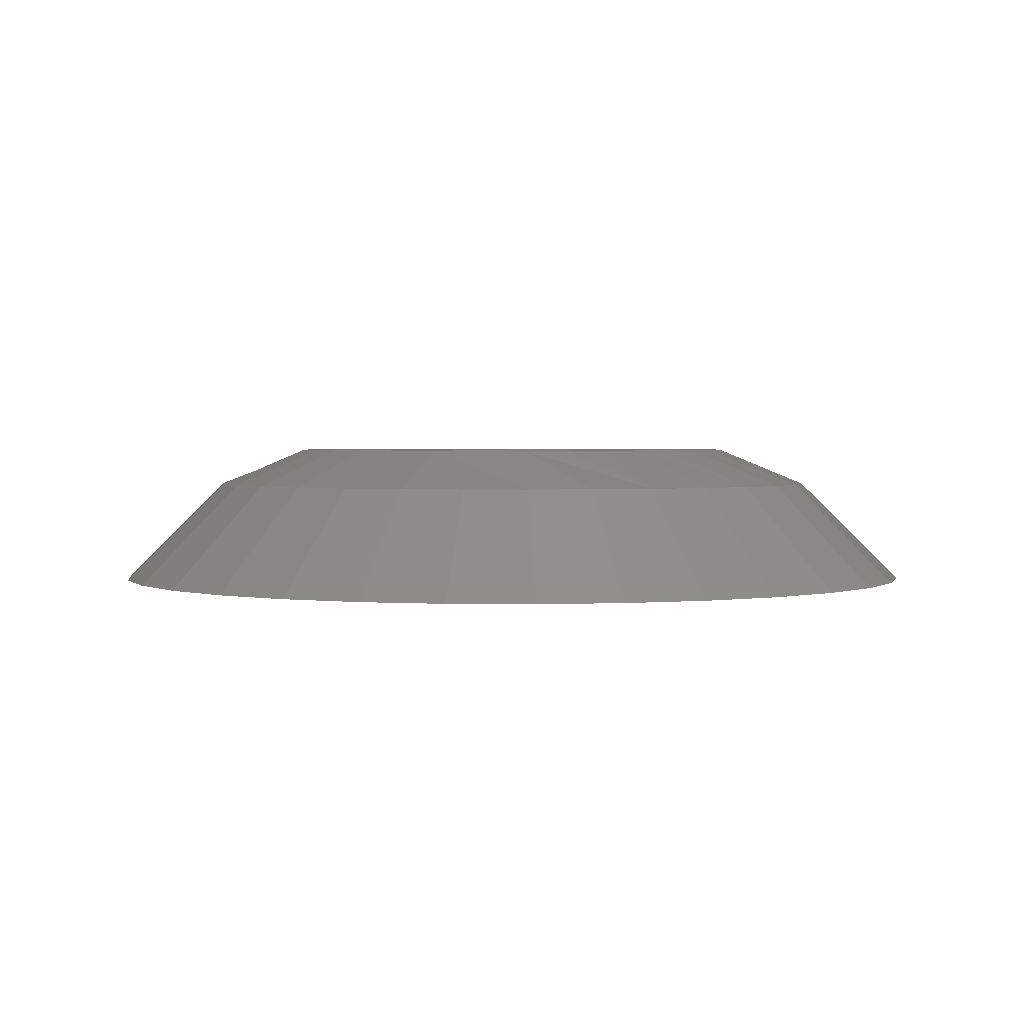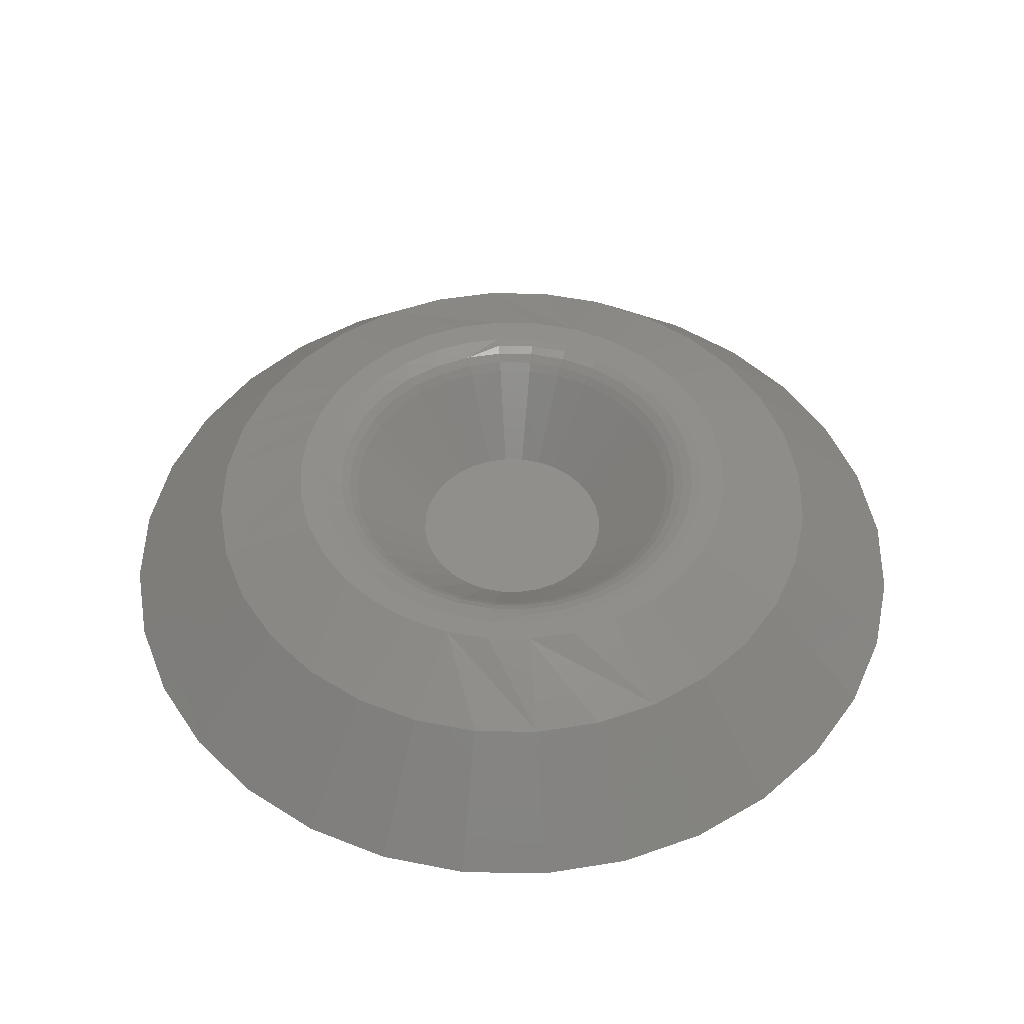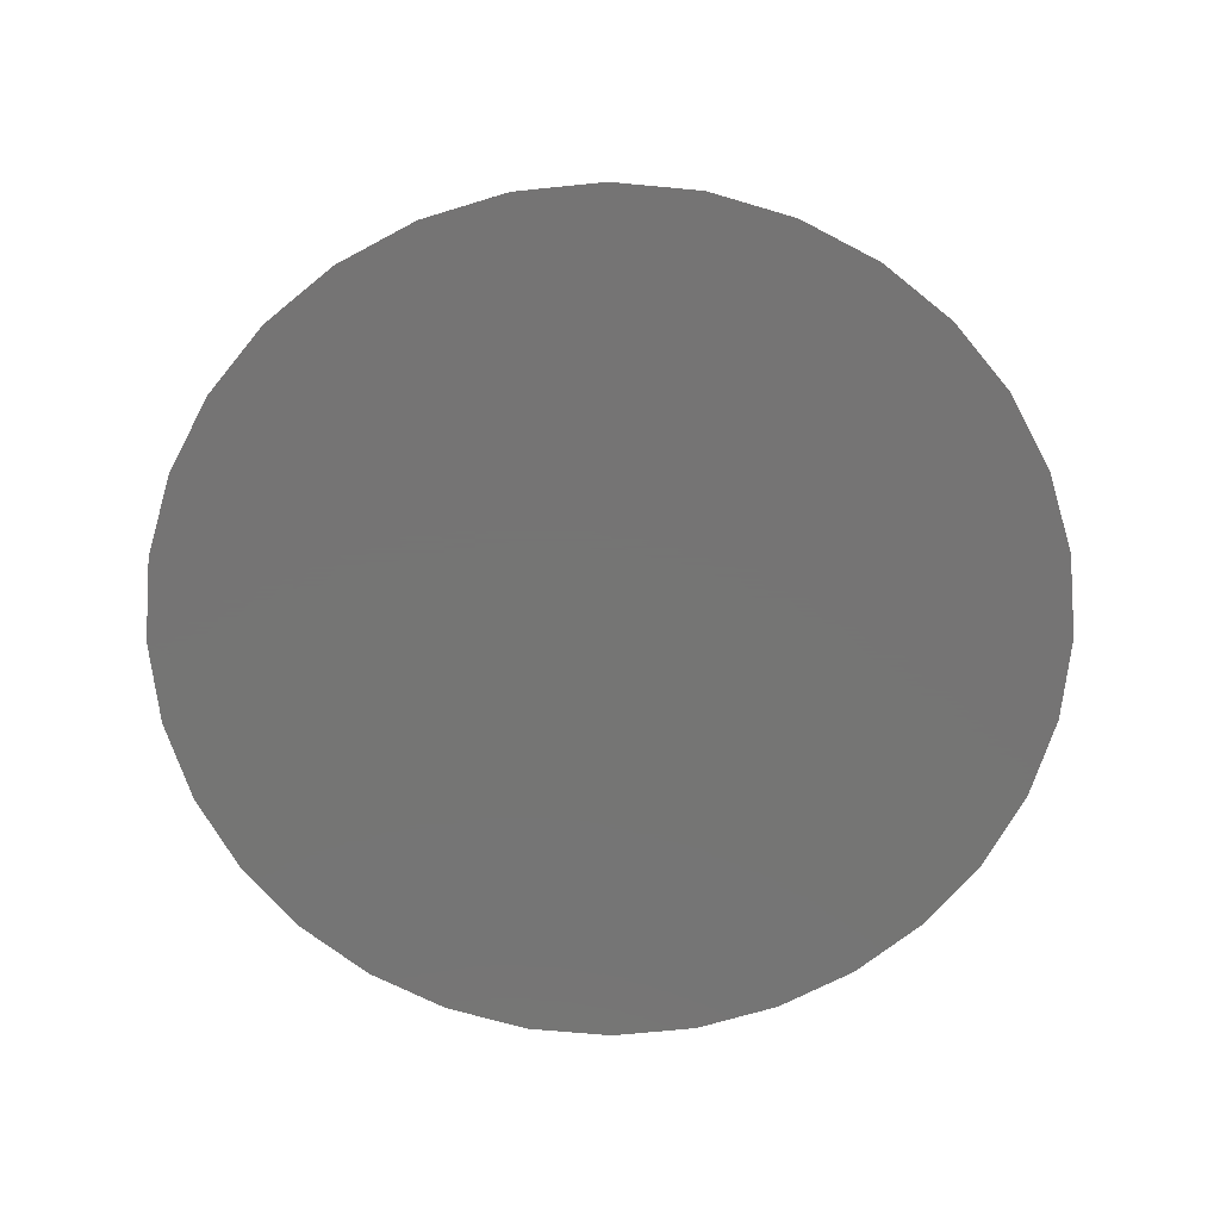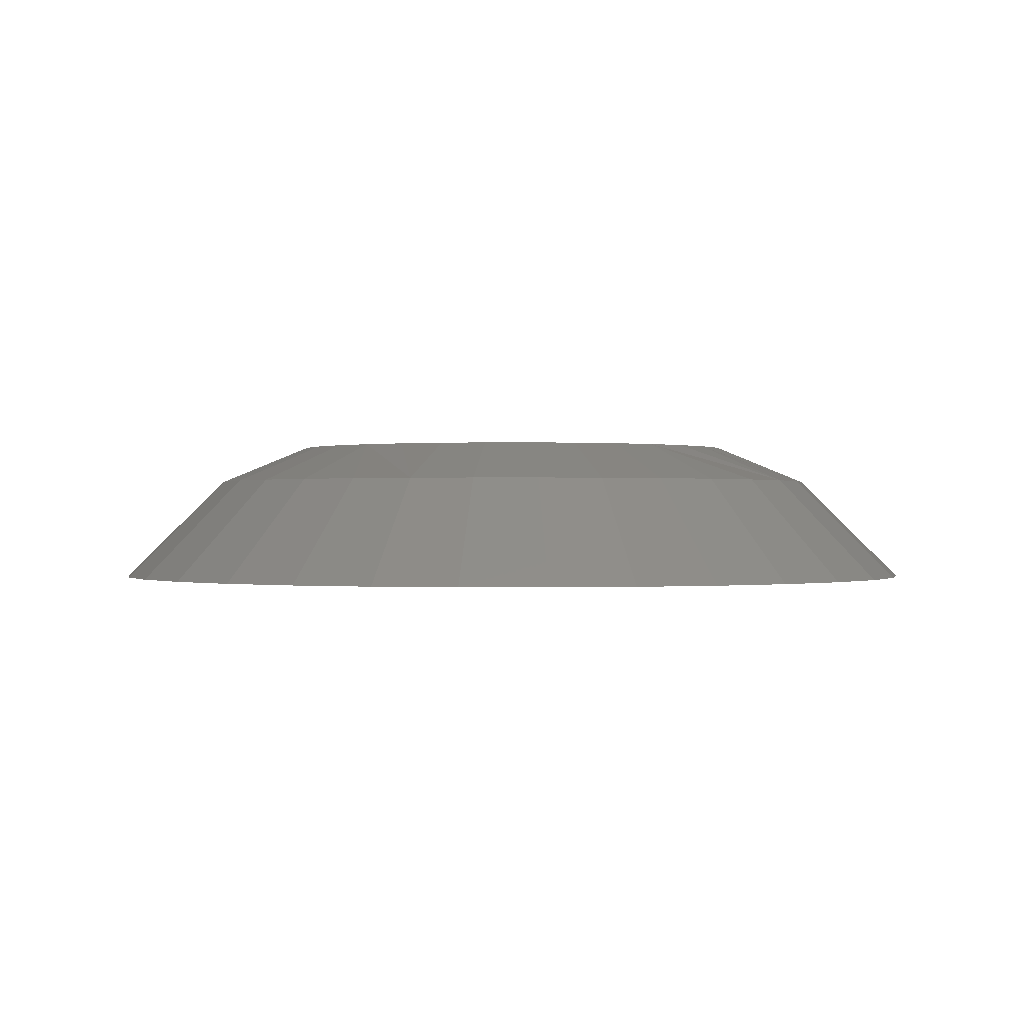
<metadata>
{"format":"stl","ext":"stl","renderer":"f3d","projection":"perspective","resolution":1024,"background":"white","views":[{"elev":2.0,"azim":87.1,"up":"+Z"},{"elev":49.4,"azim":-94.5,"up":"+Z"},{"elev":-67.0,"azim":-33.5,"up":"+Z"},{"elev":-0.1,"azim":29.2,"up":"+Z"}]}
</metadata>
<code>
# stl→obj: 275 verts, 546 faces
v 0.003944 -0.2071 0.125
v 0.04434 -0.2031 0.125
v 0.001727 -0.1852 0.125
v -0.03645 -0.2031 0.125
v -0.01517 0.2062 0.125
v -0.05274 0.1992 0.125
v -0.01536 0.1844 0.125
v -0.08837 0.1854 0.125
v -0.04896 0.1781 0.125
v -0.1209 0.1652 0.125
v -0.08082 0.1658 0.125
v -0.1099 0.1478 0.125
v -0.1491 0.1395 0.125
v -0.1111 -0.1722 0.125
v -0.06915 -0.1711 0.125
v -0.1012 -0.154 0.125
v -0.0344 -0.1816 0.125
v -0.0753 -0.1913 0.125
v 0.1287 0.1652 0.125
v 0.08428 0.1658 0.125
v 0.1133 0.1478 0.125
v 0.119 -0.1722 0.125
v 0.1504 -0.1464 0.125
v 0.1046 -0.154 0.125
v 0.0726 -0.1711 0.125
v 0.03786 -0.1816 0.125
v 0.08319 -0.1913 0.125
v 0.09625 0.1854 0.125
v 0.06061 0.1992 0.125
v 0.01882 0.1844 0.125
v 0.05241 0.1781 0.125
v 0.02304 0.2062 0.125
v -0.1425 -0.1464 0.125
v -0.1292 -0.131 0.125
v -0.1682 -0.115 0.125
v -0.1523 -0.1029 0.125
v -0.1874 -0.07924 0.125
v -0.1694 -0.07088 0.125
v -0.1991 -0.0404 0.125
v -0.1799 -0.03614 0.125
v -0.2031 -4.03e-05 0.125
v -0.1835 -5.813e-06 0.125
v -0.1996 0.03801 0.125
v -0.1803 0.03403 0.125
v -0.1892 0.07477 0.125
v -0.171 0.0669 0.125
v -0.1721 0.109 0.125
v -0.1557 0.0975 0.125
v -0.1351 0.1248 0.125
v 0.157 0.1395 0.125
v 0.1386 0.1248 0.125
v 0.18 0.109 0.125
v 0.1592 0.09749 0.125
v 0.197 0.07479 0.125
v 0.1744 0.0669 0.125
v 0.2075 0.03804 0.125
v 0.1838 0.03403 0.125
v 0.211 -6.954e-06 0.125
v 0.1869 -4.817e-06 0.125
v 0.207 -0.0404 0.125
v 0.1834 -0.03614 0.125
v 0.1953 -0.07925 0.125
v 0.1728 -0.07088 0.125
v 0.1761 -0.115 0.125
v 0.1557 -0.1029 0.125
v 0.1327 -0.131 0.125
v 0.003947 0.2871 0.09185
v 0.05996 0.2816 0.09185
v 0.003947 0.3789 0
v -0.06998 0.3717 0
v -0.3111 0.2105 0
v -0.1991 0.203 0.09185
v -0.264 0.268 0
v -0.1556 0.2387 0.09185
v -0.2066 0.3151 0
v -0.2348 0.1595 0.09185
v -0.3462 0.145 0
v -0.2613 0.1099 0.09185
v -0.3677 0.07393 0
v -0.2776 0.05601 0.09185
v -0.375 4.641e-17 0
v -0.2831 -3.873e-17 0.09185
v 0.2427 0.1595 0.09185
v 0.2719 0.268 0
v 0.207 0.203 0.09185
v 0.2145 0.3151 0
v 0.1634 0.2387 0.09185
v 0.319 0.2105 0
v 0.2692 0.1099 0.09185
v 0.354 0.145 0
v 0.2855 0.05601 0.09185
v 0.3756 0.07393 0
v 0.291 -4.828e-16 0.09185
v 0.3829 0 0
v 0.07788 0.3717 0
v 0.1138 0.2652 0.09185
v 0.149 0.3501 0
v -0.05206 0.2816 0.09185
v -0.1411 0.3501 0
v -0.1059 0.2652 0.09185
v 0.003947 -0.2871 0.09185
v -0.05206 -0.2816 0.09185
v 0.003947 -0.3789 0
v 0.07788 -0.3717 0
v 0.319 -0.2105 0
v 0.207 -0.203 0.09185
v 0.2719 -0.268 0
v 0.1634 -0.2387 0.09185
v 0.2145 -0.3151 0
v 0.2427 -0.1595 0.09185
v 0.354 -0.145 0
v 0.2692 -0.1099 0.09185
v 0.3756 -0.07393 0
v 0.2855 -0.05601 0.09185
v -0.2348 -0.1595 0.09185
v -0.264 -0.268 0
v -0.1991 -0.203 0.09185
v -0.2066 -0.3151 0
v -0.1556 -0.2387 0.09185
v -0.3111 -0.2105 0
v -0.2613 -0.1099 0.09185
v -0.3462 -0.145 0
v -0.2776 -0.05601 0.09185
v -0.3677 -0.07393 0
v -0.06998 -0.3717 0
v -0.1059 -0.2652 0.09185
v -0.1411 -0.3501 0
v 0.05996 -0.2816 0.09185
v 0.149 -0.3501 0
v 0.1138 -0.2652 0.09185
v 0.001727 -0.08766 0.04688
v -0.01538 -0.08598 0.04688
v 0.001727 -0.1521 0.1113
v 0.03139 -0.1491 0.1113
v -0.07116 -0.0487 0.04688
v -0.1058 -0.1075 0.1113
v -0.06026 -0.06199 0.04688
v -0.08275 -0.1264 0.1113
v -0.04698 -0.07289 0.04688
v -0.1247 -0.08448 0.1113
v -0.07926 -0.03355 0.04688
v -0.1388 -0.05819 0.1113
v -0.08425 -0.0171 0.04688
v -0.1474 -0.02967 0.1113
v -0.08594 -6.673e-17 0.04688
v -0.1503 1.078e-16 0.1113
v 0.1282 -0.08448 0.1113
v 0.06372 -0.06199 0.04688
v 0.1092 -0.1075 0.1113
v 0.05043 -0.07289 0.04688
v 0.08621 -0.1264 0.1113
v 0.07462 -0.0487 0.04688
v 0.1422 -0.05819 0.1113
v 0.08272 -0.03355 0.04688
v 0.1509 -0.02967 0.1113
v 0.08771 -0.0171 0.04688
v 0.1538 5.018e-18 0.1113
v 0.08939 0 0.04688
v -0.02794 -0.1491 0.1113
v -0.03182 -0.08099 0.04688
v -0.05646 -0.1405 0.1113
v 0.01883 -0.08598 0.04688
v 0.05992 -0.1405 0.1113
v 0.03527 -0.08099 0.04688
v 0.001727 0.08766 0.04688
v 0.01883 0.08598 0.04688
v 0.001727 0.1521 0.1113
v -0.02794 0.1491 0.1113
v 0.07462 0.0487 0.04688
v 0.1092 0.1075 0.1113
v 0.06372 0.06199 0.04688
v 0.08621 0.1264 0.1113
v 0.05043 0.07289 0.04688
v 0.1282 0.08448 0.1113
v 0.08272 0.03355 0.04688
v 0.1422 0.05819 0.1113
v 0.08771 0.0171 0.04688
v 0.1509 0.02967 0.1113
v -0.1247 0.08448 0.1113
v -0.06026 0.06199 0.04688
v -0.1058 0.1075 0.1113
v -0.04698 0.07289 0.04688
v -0.08275 0.1264 0.1113
v -0.07116 0.0487 0.04688
v -0.1388 0.05819 0.1113
v -0.07926 0.03355 0.04688
v -0.1474 0.02967 0.1113
v -0.08425 0.0171 0.04688
v 0.03139 0.1491 0.1113
v 0.03527 0.08099 0.04688
v 0.05992 0.1405 0.1113
v -0.01538 0.08598 0.04688
v -0.05646 0.1405 0.1113
v -0.03182 0.08099 0.04688
v 0.1658 0.03263 0.1214
v 0.1778 -5.39e-16 0.1241
v 0.1563 0.06401 0.1214
v 0.1408 0.09293 0.1214
v 0.12 0.1183 0.1214
v 0.09466 0.1391 0.1214
v 0.06574 0.1545 0.1214
v 0.03436 0.1641 0.1214
v 0.001727 0.1673 0.1214
v -0.03091 0.1641 0.1214
v -0.06228 0.1545 0.1214
v -0.0912 0.1391 0.1214
v -0.1165 0.1183 0.1214
v -0.1374 0.09293 0.1214
v -0.1528 0.06401 0.1214
v -0.1743 5.775e-17 0.1241
v -0.1623 0.03263 0.1214
v -0.1574 4.353e-17 0.1171
v -0.1544 0.03105 0.1171
v -0.1655 4.374e-17 0.1214
v 0.1578 0.03105 0.1171
v 0.1609 -4.838e-16 0.1171
v 0.169 -5.114e-16 0.1214
v 0.1488 0.06091 0.1171
v 0.1341 0.08843 0.1171
v 0.1143 0.1125 0.1171
v 0.09015 0.1323 0.1171
v 0.06264 0.147 0.1171
v 0.03278 0.1561 0.1171
v 0.001727 0.1592 0.1171
v -0.02932 0.1561 0.1171
v -0.05918 0.147 0.1171
v -0.0867 0.1323 0.1171
v -0.1108 0.1125 0.1171
v -0.1306 0.08843 0.1171
v -0.1453 0.06091 0.1171
v 0.1578 -0.03105 0.1171
v 0.1658 -0.03263 0.1214
v 0.1744 -0.03435 0.1241
v -0.1544 -0.03105 0.1171
v -0.1623 -0.03263 0.1214
v -0.171 -0.03435 0.1241
v -0.1453 -0.06091 0.1171
v -0.1528 -0.06401 0.1214
v -0.1609 -0.06738 0.1241
v -0.1306 -0.08843 0.1171
v -0.1374 -0.09293 0.1214
v -0.1447 -0.09781 0.1241
v -0.1108 -0.1125 0.1171
v -0.1165 -0.1183 0.1214
v -0.1228 -0.1245 0.1241
v -0.0867 -0.1323 0.1171
v -0.0912 -0.1391 0.1214
v -0.09609 -0.1464 0.1241
v -0.05918 -0.147 0.1171
v -0.06228 -0.1545 0.1214
v -0.06565 -0.1627 0.1241
v -0.02932 -0.1561 0.1171
v -0.03091 -0.1641 0.1214
v -0.03262 -0.1727 0.1241
v 0.001727 -0.1592 0.1171
v 0.001727 -0.1673 0.1214
v 0.001727 -0.1761 0.1241
v 0.03278 -0.1561 0.1171
v 0.03436 -0.1641 0.1214
v 0.03607 -0.1727 0.1241
v 0.06264 -0.147 0.1171
v 0.06574 -0.1545 0.1214
v 0.0691 -0.1627 0.1241
v 0.09015 -0.1323 0.1171
v 0.09466 -0.1391 0.1214
v 0.09954 -0.1464 0.1241
v 0.1143 -0.1125 0.1171
v 0.12 -0.1183 0.1214
v 0.1262 -0.1245 0.1241
v 0.1341 -0.08843 0.1171
v 0.1408 -0.09293 0.1214
v 0.1481 -0.09781 0.1241
v 0.1488 -0.06091 0.1171
v 0.1563 -0.06401 0.1214
v 0.1644 -0.06738 0.1241
f 1 2 3
f 1 3 4
f 5 6 7
f 7 6 8
f 9 7 8
f 8 10 9
f 9 10 11
f 12 11 10
f 10 13 12
f 14 15 16
f 17 15 14
f 14 18 17
f 18 3 17
f 4 3 18
f 19 20 21
f 22 23 24
f 22 24 25
f 22 25 26
f 22 26 27
f 27 26 3
f 3 2 27
f 28 29 30
f 28 30 31
f 28 31 20
f 28 20 19
f 5 7 32
f 32 7 30
f 32 30 29
f 14 16 33
f 33 16 34
f 33 34 35
f 35 34 36
f 35 36 37
f 37 36 38
f 37 38 39
f 39 38 40
f 39 40 41
f 41 40 42
f 41 42 43
f 43 42 44
f 43 44 45
f 45 44 46
f 45 46 47
f 47 46 48
f 47 48 13
f 13 48 49
f 13 49 12
f 19 21 50
f 50 21 51
f 50 51 52
f 52 51 53
f 52 53 54
f 54 53 55
f 54 55 56
f 56 55 57
f 56 57 58
f 58 57 59
f 58 59 60
f 60 59 61
f 60 61 62
f 62 61 63
f 62 63 64
f 64 63 65
f 64 65 23
f 23 65 66
f 23 66 24
f 67 68 69
f 69 70 67
f 71 72 73
f 73 72 74
f 73 74 75
f 72 71 76
f 76 71 77
f 76 77 78
f 78 77 79
f 78 79 80
f 80 79 81
f 80 81 82
f 83 84 85
f 85 84 86
f 85 86 87
f 84 83 88
f 88 83 89
f 88 89 90
f 90 89 91
f 90 91 92
f 92 91 93
f 92 93 94
f 69 68 95
f 95 68 96
f 95 96 97
f 97 96 87
f 97 87 86
f 67 70 98
f 98 70 99
f 98 99 100
f 100 99 75
f 100 75 74
f 101 102 103
f 103 104 101
f 105 106 107
f 107 106 108
f 107 108 109
f 106 105 110
f 110 105 111
f 110 111 112
f 112 111 113
f 112 113 114
f 114 113 94
f 114 94 93
f 115 116 117
f 117 116 118
f 117 118 119
f 116 115 120
f 120 115 121
f 120 121 122
f 122 121 123
f 122 123 124
f 124 123 82
f 124 82 81
f 103 102 125
f 125 102 126
f 125 126 127
f 127 126 119
f 127 119 118
f 101 104 128
f 128 104 129
f 128 129 130
f 130 129 109
f 130 109 108
f 39 121 37
f 35 117 33
f 101 128 4
f 14 126 18
f 1 128 2
f 1 4 128
f 27 108 22
f 23 110 64
f 41 82 123
f 41 123 121
f 41 121 39
f 93 58 60
f 93 60 62
f 93 62 114
f 117 35 115
f 115 35 37
f 115 37 121
f 126 14 119
f 119 14 33
f 119 33 117
f 101 4 102
f 102 4 18
f 102 18 126
f 108 27 130
f 130 27 2
f 130 2 128
f 110 23 106
f 106 23 22
f 106 22 108
f 114 62 112
f 112 62 64
f 112 64 110
f 67 98 32
f 32 68 67
f 100 74 6
f 6 98 100
f 5 98 6
f 5 32 98
f 8 74 10
f 8 6 74
f 58 93 91
f 58 91 89
f 58 89 56
f 82 41 43
f 82 43 45
f 82 45 80
f 56 89 54
f 54 89 83
f 54 83 52
f 52 83 85
f 52 85 50
f 85 87 50
f 50 87 19
f 87 96 19
f 19 96 28
f 32 29 68
f 68 29 28
f 68 28 96
f 80 45 78
f 78 45 47
f 78 47 76
f 76 47 13
f 76 13 72
f 72 13 10
f 72 10 74
f 131 132 133
f 133 134 131
f 135 136 137
f 137 136 138
f 137 138 139
f 136 135 140
f 140 135 141
f 140 141 142
f 142 141 143
f 142 143 144
f 144 143 145
f 144 145 146
f 147 148 149
f 149 148 150
f 149 150 151
f 148 147 152
f 152 147 153
f 152 153 154
f 154 153 155
f 154 155 156
f 156 155 157
f 156 157 158
f 133 132 159
f 159 132 160
f 159 160 161
f 161 160 139
f 161 139 138
f 131 134 162
f 162 134 163
f 162 163 164
f 164 163 151
f 164 151 150
f 165 166 167
f 167 168 165
f 169 170 171
f 171 170 172
f 171 172 173
f 170 169 174
f 174 169 175
f 174 175 176
f 176 175 177
f 176 177 178
f 178 177 158
f 178 158 157
f 179 180 181
f 181 180 182
f 181 182 183
f 180 179 184
f 184 179 185
f 184 185 186
f 186 185 187
f 186 187 188
f 188 187 146
f 188 146 145
f 167 166 189
f 189 166 190
f 189 190 191
f 191 190 173
f 191 173 172
f 165 168 192
f 192 168 193
f 192 193 194
f 194 193 183
f 194 183 182
f 59 195 196
f 59 57 195
f 55 195 57
f 53 197 55
f 51 198 53
f 21 199 51
f 20 200 21
f 31 201 20
f 30 202 31
f 7 203 30
f 9 204 7
f 11 205 9
f 12 206 11
f 49 207 12
f 48 208 49
f 46 209 48
f 44 210 211
f 44 211 46
f 42 210 44
f 146 187 212
f 212 187 213
f 212 213 214
f 214 213 211
f 214 211 210
f 178 157 215
f 215 157 216
f 215 216 195
f 195 216 217
f 195 217 196
f 176 178 218
f 218 178 215
f 218 215 197
f 197 215 195
f 197 195 55
f 174 176 219
f 219 176 218
f 219 218 198
f 198 218 197
f 198 197 53
f 170 174 220
f 220 174 219
f 220 219 199
f 199 219 198
f 199 198 51
f 172 170 221
f 221 170 220
f 221 220 200
f 200 220 199
f 200 199 21
f 191 172 222
f 222 172 221
f 222 221 201
f 201 221 200
f 201 200 20
f 189 191 223
f 223 191 222
f 223 222 202
f 202 222 201
f 202 201 31
f 167 189 224
f 224 189 223
f 224 223 203
f 203 223 202
f 203 202 30
f 168 167 225
f 225 167 224
f 225 224 204
f 204 224 203
f 204 203 7
f 193 168 226
f 226 168 225
f 226 225 205
f 205 225 204
f 205 204 9
f 183 193 227
f 227 193 226
f 227 226 206
f 206 226 205
f 206 205 11
f 181 183 228
f 228 183 227
f 228 227 207
f 207 227 206
f 207 206 12
f 179 181 229
f 229 181 228
f 229 228 208
f 208 228 207
f 208 207 49
f 185 179 230
f 230 179 229
f 230 229 209
f 209 229 208
f 209 208 48
f 187 185 213
f 213 185 230
f 213 230 211
f 211 230 209
f 211 209 46
f 157 155 216
f 216 155 231
f 216 231 217
f 217 231 232
f 217 232 196
f 196 232 233
f 196 233 59
f 59 233 61
f 144 146 234
f 234 146 212
f 234 212 235
f 235 212 214
f 235 214 236
f 236 214 210
f 236 210 40
f 40 210 42
f 142 144 237
f 237 144 234
f 237 234 238
f 238 234 235
f 238 235 239
f 239 235 236
f 239 236 38
f 38 236 40
f 140 142 240
f 240 142 237
f 240 237 241
f 241 237 238
f 241 238 242
f 242 238 239
f 242 239 36
f 36 239 38
f 136 140 243
f 243 140 240
f 243 240 244
f 244 240 241
f 244 241 245
f 245 241 242
f 245 242 34
f 34 242 36
f 138 136 246
f 246 136 243
f 246 243 247
f 247 243 244
f 247 244 248
f 248 244 245
f 248 245 16
f 16 245 34
f 161 138 249
f 249 138 246
f 249 246 250
f 250 246 247
f 250 247 251
f 251 247 248
f 251 248 15
f 15 248 16
f 159 161 252
f 252 161 249
f 252 249 253
f 253 249 250
f 253 250 254
f 254 250 251
f 254 251 17
f 17 251 15
f 133 159 255
f 255 159 252
f 255 252 256
f 256 252 253
f 256 253 257
f 257 253 254
f 257 254 3
f 3 254 17
f 134 133 258
f 258 133 255
f 258 255 259
f 259 255 256
f 259 256 260
f 260 256 257
f 260 257 26
f 26 257 3
f 163 134 261
f 261 134 258
f 261 258 262
f 262 258 259
f 262 259 263
f 263 259 260
f 263 260 25
f 25 260 26
f 151 163 264
f 264 163 261
f 264 261 265
f 265 261 262
f 265 262 266
f 266 262 263
f 266 263 24
f 24 263 25
f 149 151 267
f 267 151 264
f 267 264 268
f 268 264 265
f 268 265 269
f 269 265 266
f 269 266 66
f 66 266 24
f 147 149 270
f 270 149 267
f 270 267 271
f 271 267 268
f 271 268 272
f 272 268 269
f 272 269 65
f 65 269 66
f 153 147 273
f 273 147 270
f 273 270 274
f 274 270 271
f 274 271 275
f 275 271 272
f 275 272 63
f 63 272 65
f 155 153 231
f 231 153 273
f 231 273 232
f 232 273 274
f 232 274 233
f 233 274 275
f 233 275 61
f 61 275 63
f 192 166 165
f 166 192 194
f 166 194 190
f 190 194 182
f 190 182 173
f 173 182 180
f 173 180 171
f 148 139 150
f 150 139 160
f 150 160 164
f 164 160 132
f 164 132 162
f 162 132 131
f 171 180 169
f 169 180 184
f 169 184 175
f 175 184 186
f 175 186 177
f 177 186 188
f 177 188 158
f 158 188 145
f 158 145 156
f 156 145 143
f 156 143 154
f 154 143 141
f 154 141 152
f 152 141 135
f 152 135 148
f 148 135 137
f 148 137 139
f 69 95 70
f 103 125 104
f 104 125 127
f 104 127 129
f 129 127 118
f 129 118 109
f 109 118 116
f 109 116 107
f 107 116 120
f 107 120 105
f 105 120 122
f 105 122 111
f 111 122 124
f 111 124 113
f 113 124 81
f 113 81 94
f 94 81 79
f 94 79 92
f 92 79 77
f 92 77 90
f 90 77 71
f 90 71 88
f 88 71 73
f 88 73 84
f 84 73 75
f 84 75 86
f 86 75 99
f 86 99 97
f 97 99 70
f 97 70 95

</code>
